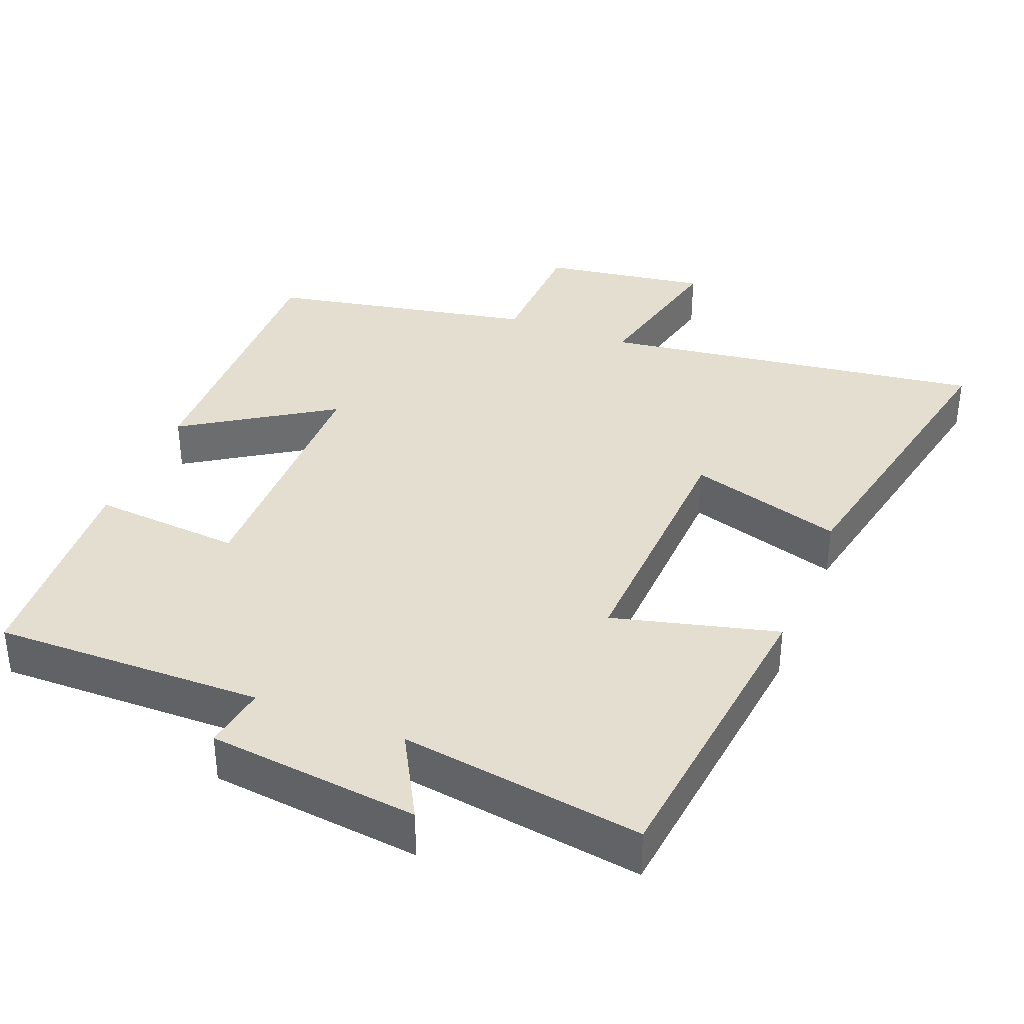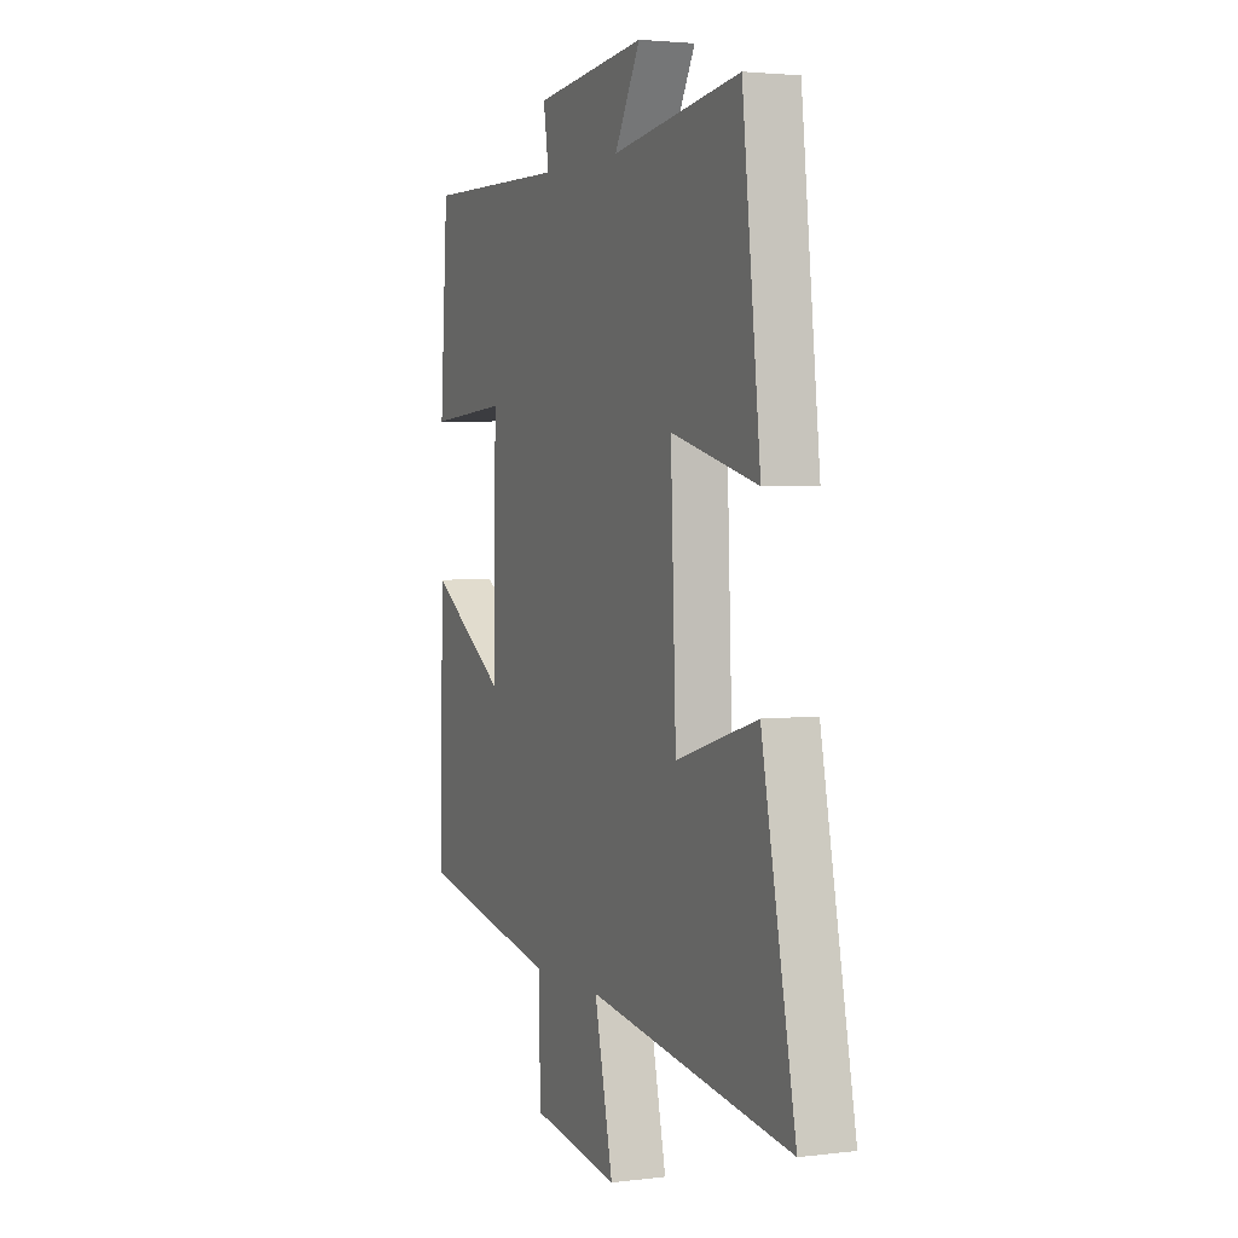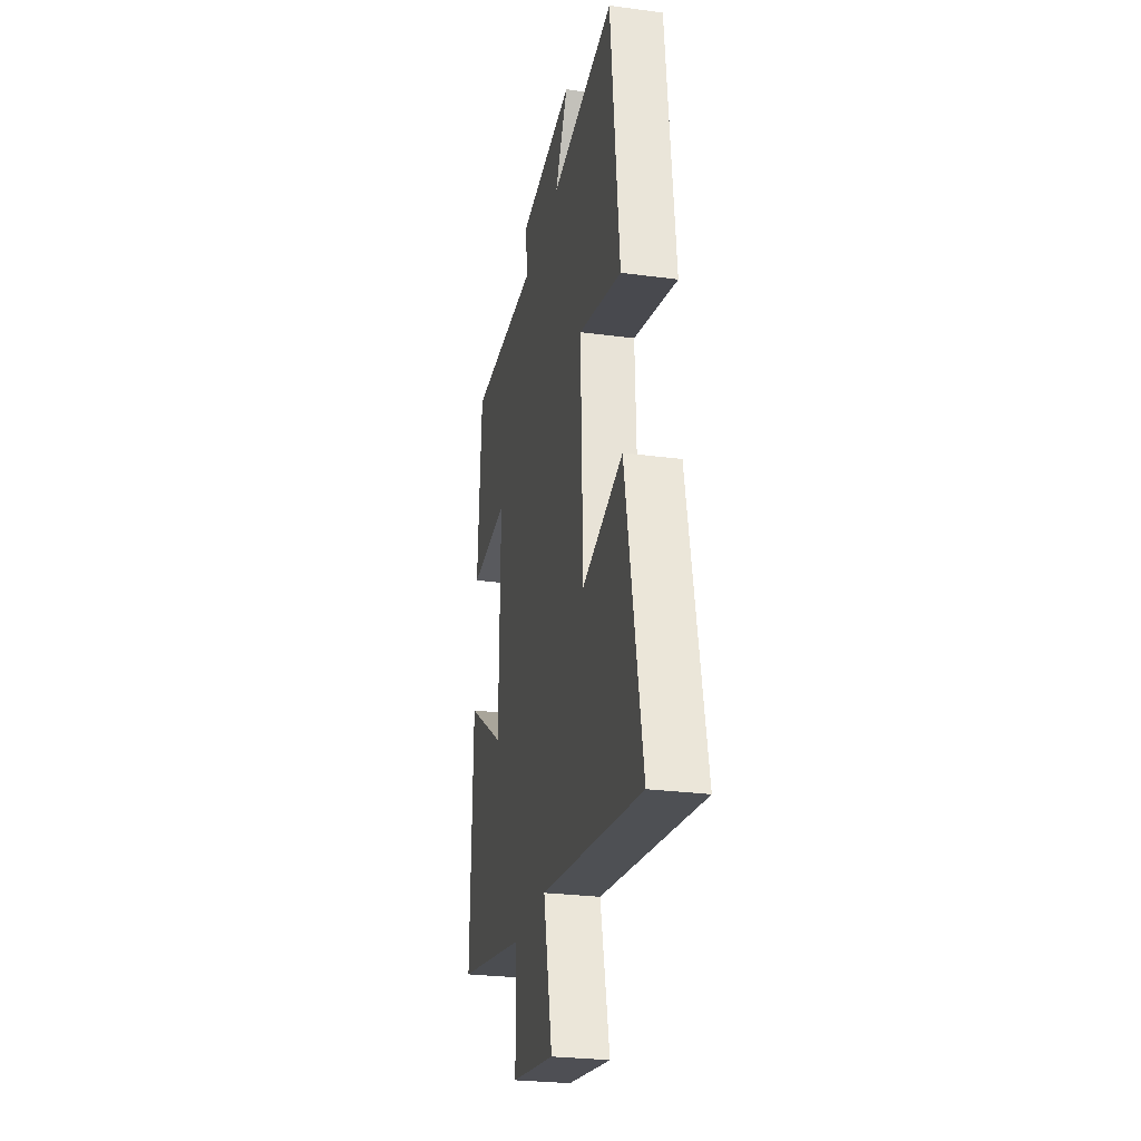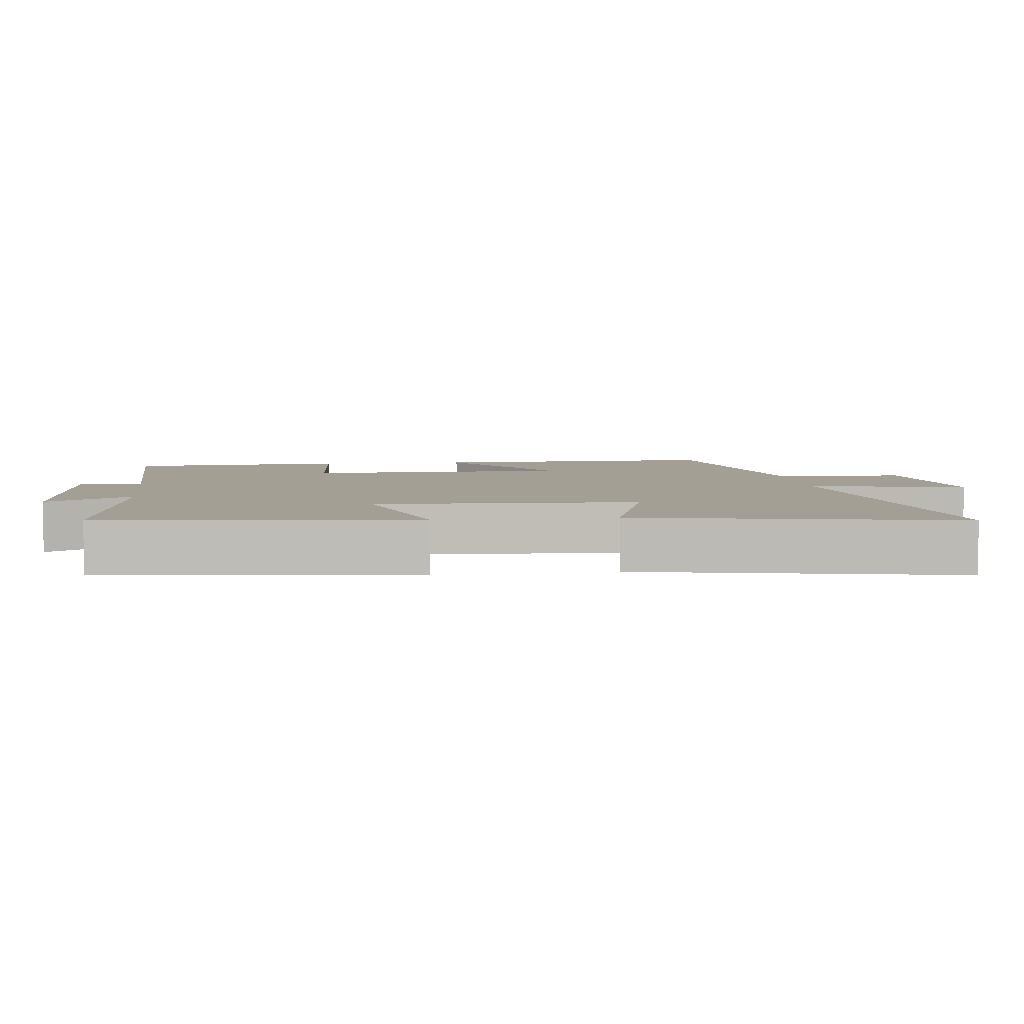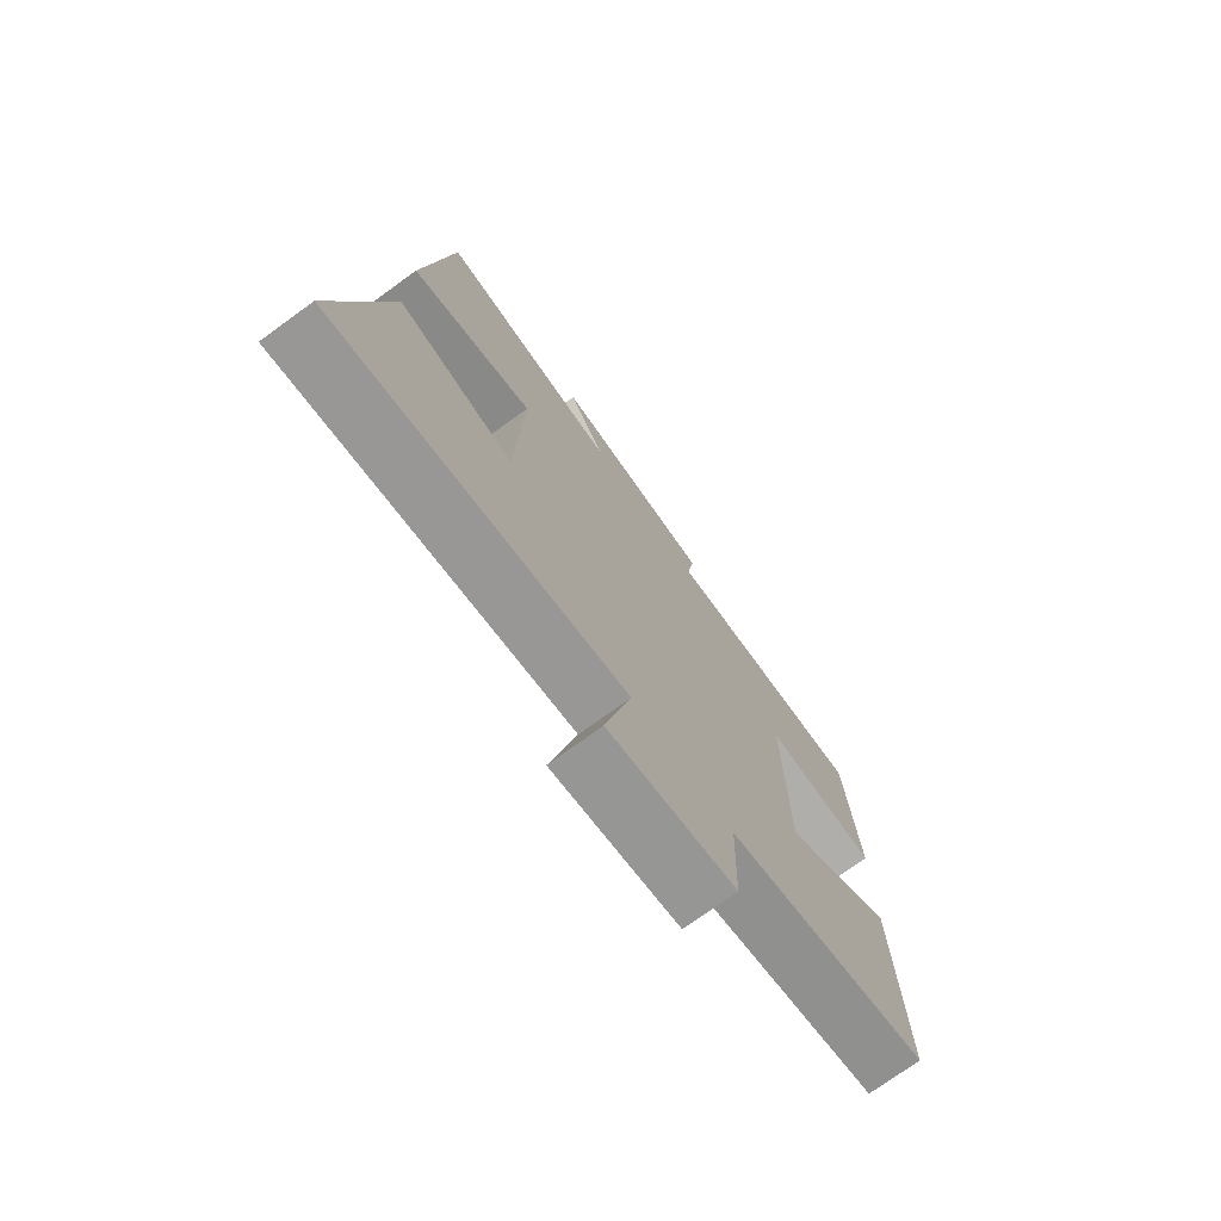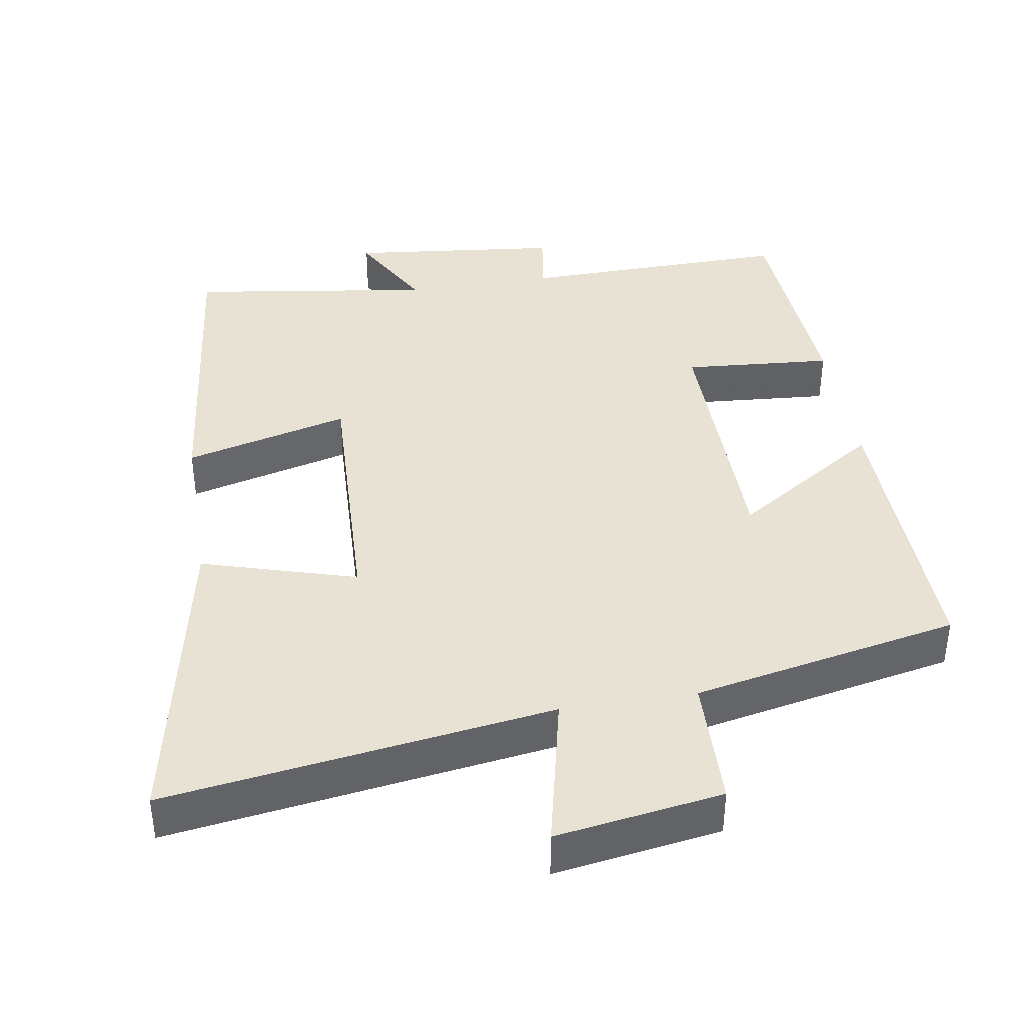
<metadata>
{"format":"obj","ext":"obj","renderer":"f3d","projection":"perspective","resolution":1024,"background":"white","views":[{"elev":36.5,"azim":21.9,"up":"+Y"},{"elev":2.8,"azim":66.9,"up":"+Z"},{"elev":-27.0,"azim":78.3,"up":"+Z"},{"elev":5.4,"azim":83.1,"up":"+Y"},{"elev":-74.5,"azim":125.9,"up":"+Z"},{"elev":39.9,"azim":170.8,"up":"+Y"}]}
</metadata>
<code>
v 0.452 0.07 0.549
v 0.5 0.07 0.112
v 0.27 0.07 0.172
v 0.284 0.07 -0.196
v 0.5 0.07 -0.132
v 0.589 0.07 -0.578
v 0.05 0.07 -0.5
v 0.099 0.07 -0.719
v -0.133 0.07 -0.683
v -0.138 0.07 -0.5
v -0.51 0.07 -0.425
v -0.5 0.07 -0.018
v -0.295 0.07 -0.152
v -0.291 0.07 0.216
v -0.5 0.07 0.2
v -0.48 0.07 0.507
v -0.102 0.07 0.5
v -0.116 0.07 0.59
v 0.18 0.07 0.622
v 0.112 0.07 0.5
v 0.452 0 0.549
v 0.5 0 0.112
v 0.27 0 0.172
v 0.284 0 -0.196
v 0.5 0 -0.132
v 0.589 0 -0.578
v 0.05 0 -0.5
v 0.099 0 -0.719
v -0.133 0 -0.683
v -0.138 0 -0.5
v -0.51 0 -0.425
v -0.5 0 -0.018
v -0.295 0 -0.152
v -0.291 0 0.216
v -0.5 0 0.2
v -0.48 0 0.507
v -0.102 0 0.5
v -0.116 0 0.59
v 0.18 0 0.622
v 0.112 0 0.5
f 17 18 19 20
f 14 15 16 17
f 13 14 17 20
f 10 11 12 13
f 10 13 20 1
f 7 8 9 10
f 4 5 6 7
f 3 4 7 10
f 1 2 3
f 1 3 10
f 40 39 38 37
f 37 36 35 34
f 40 37 34 33
f 33 32 31 30
f 21 40 33 30
f 30 29 28 27
f 27 26 25 24
f 30 27 24 23
f 23 22 21
f 30 23 21
f 1 21 22 2
f 2 22 23 3
f 3 23 24 4
f 4 24 25 5
f 5 25 26 6
f 6 26 27 7
f 7 27 28 8
f 8 28 29 9
f 9 29 30 10
f 10 30 31 11
f 11 31 32 12
f 12 32 33 13
f 13 33 34 14
f 14 34 35 15
f 15 35 36 16
f 16 36 37 17
f 17 37 38 18
f 18 38 39 19
f 19 39 40 20
f 20 40 21 1

</code>
